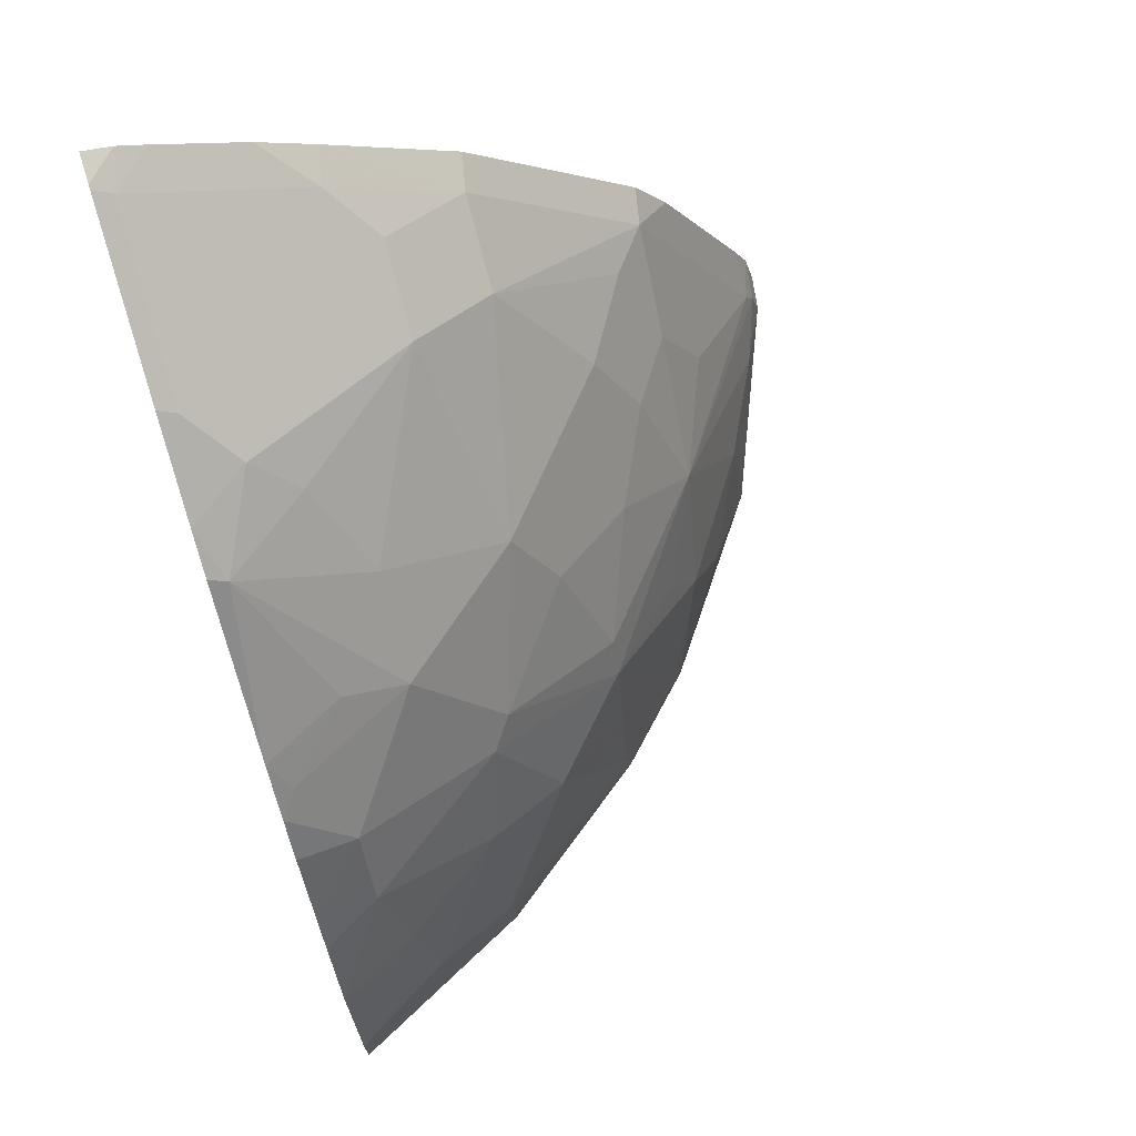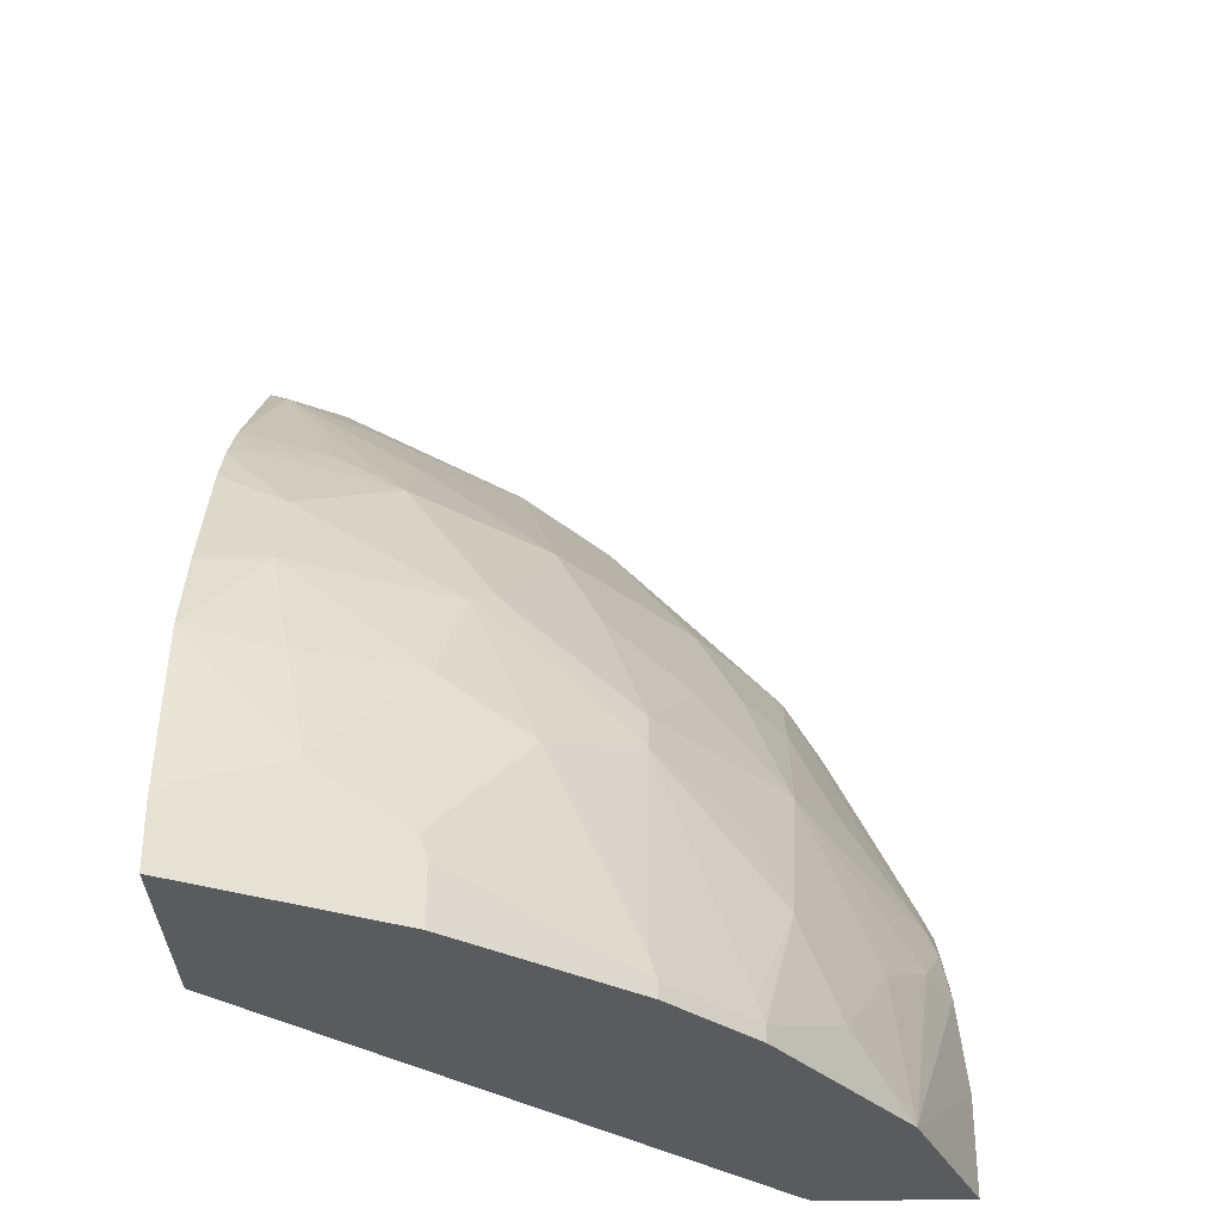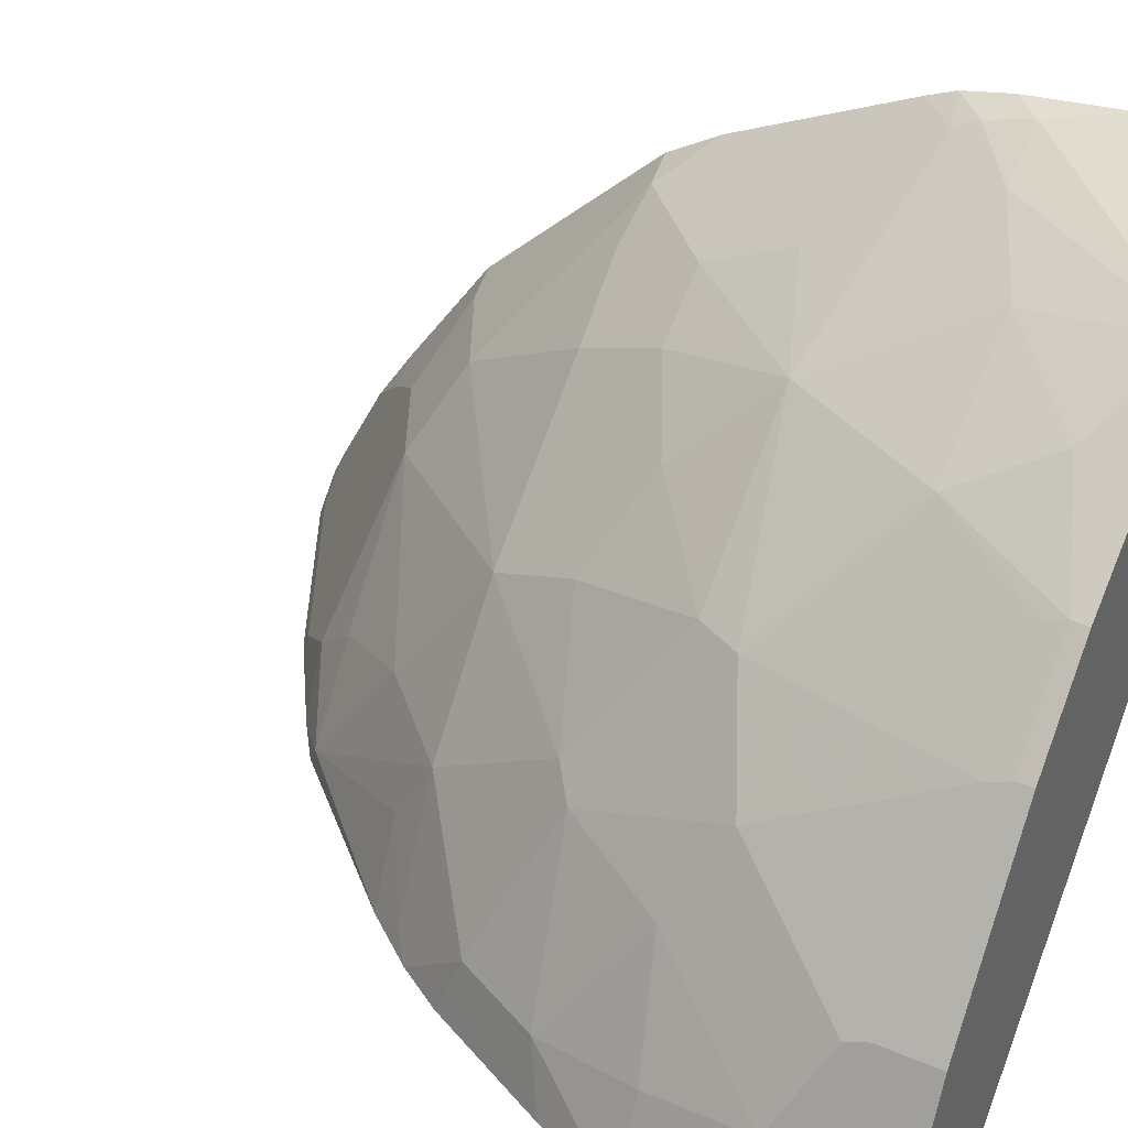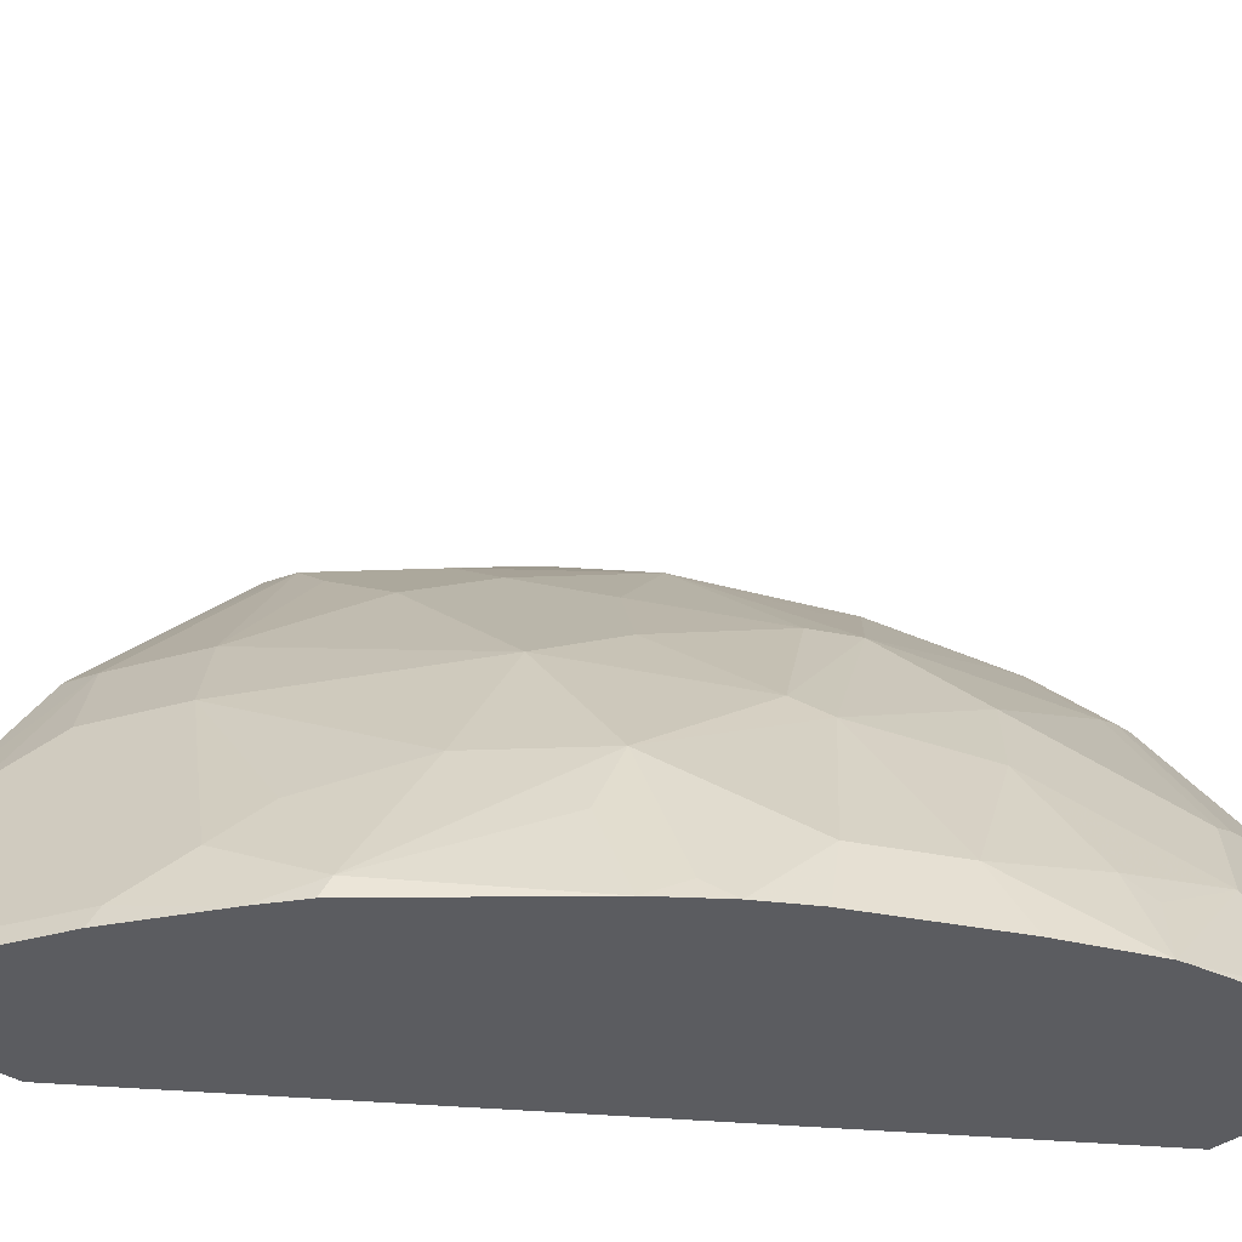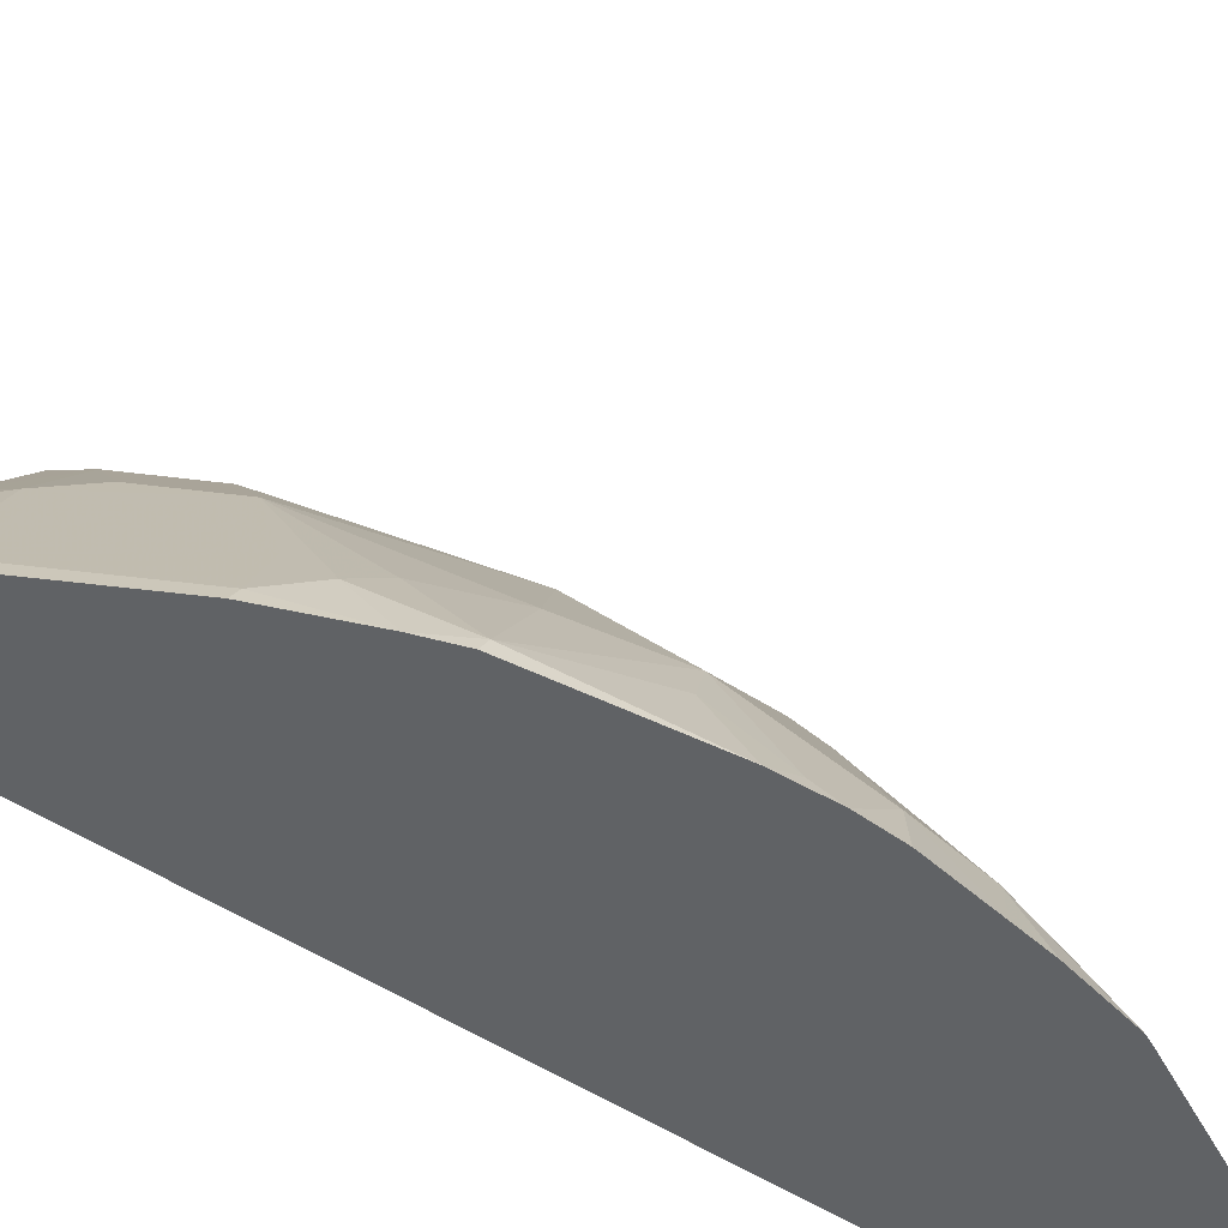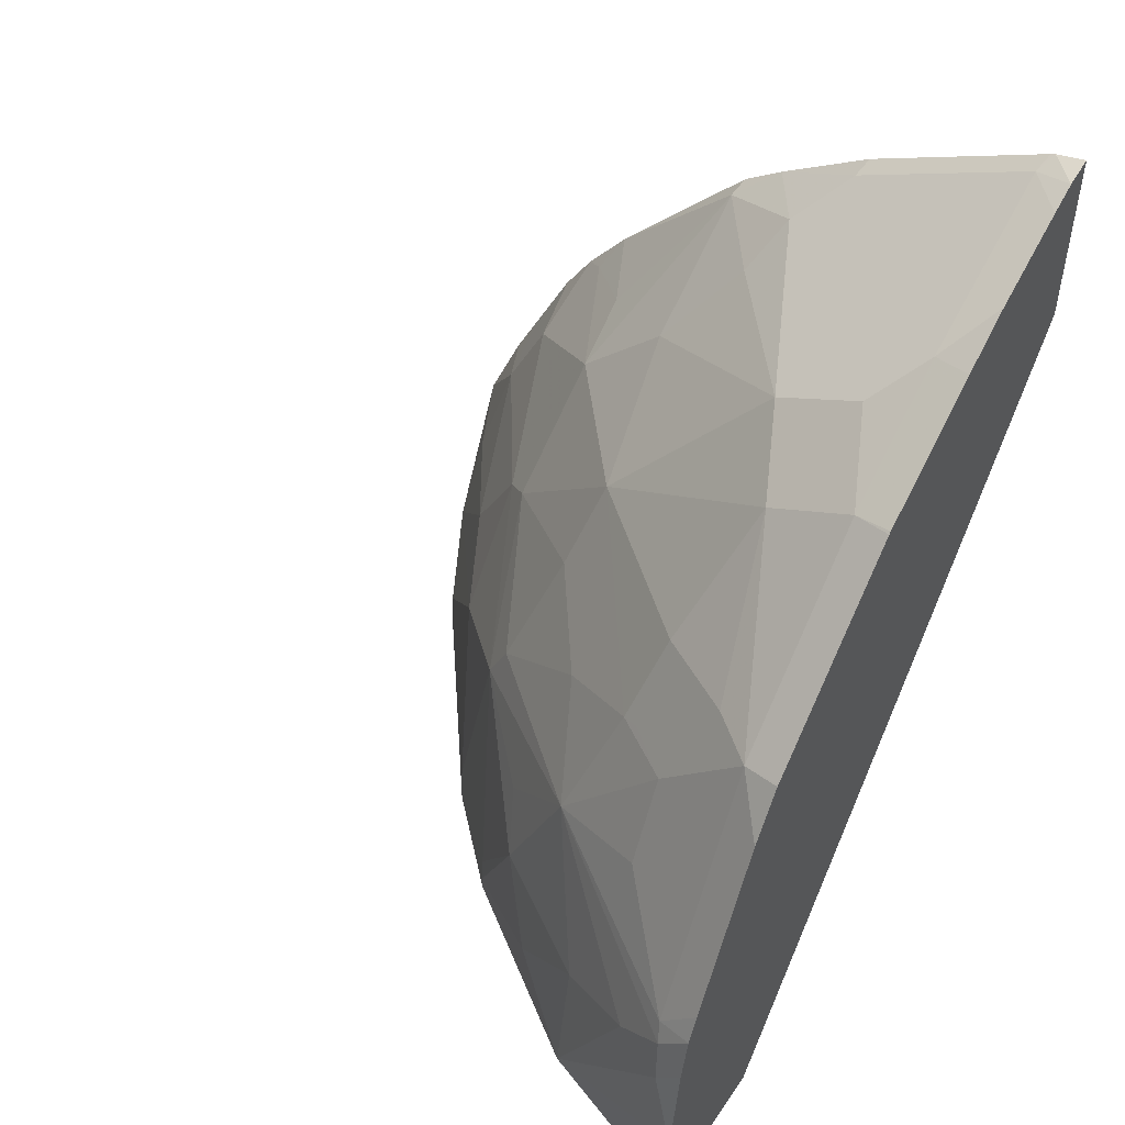
<metadata>
{"format":"obj","ext":"obj","renderer":"f3d","projection":"perspective","resolution":1024,"background":"white","views":[{"elev":72.0,"azim":-106.8,"up":"+Y"},{"elev":-33.0,"azim":-87.9,"up":"+Y"},{"elev":40.0,"azim":-62.2,"up":"+Z"},{"elev":-34.5,"azim":-132.1,"up":"+Z"},{"elev":-50.5,"azim":-161.3,"up":"+Z"},{"elev":49.8,"azim":32.9,"up":"+Y"}]}
</metadata>
<code>
v -0.675 0.0333 0.5751
v -0.6012 0.0333 0.5751
v -0.669 0.0333 0.5871
v -0.6707 0.07171 0.5837
v -0.675 0.06314 0.5751
v -0.5829 0.03339 0.5751
v -0.5828 0.0333 0.5752
v -0.6511 0.0333 0.623
v -0.669 0.06147 0.5871
v -0.6503 0.0922 0.6247
v -0.6629 0.1384 0.5751
v -0.3559 0.3595 0.5751
v -0.3671 0.0333 0.8019
v -0.6375 0.0333 0.6503
v -0.6298 0.07171 0.6656
v -0.5888 0.1332 0.7066
v -0.6093 0.1536 0.6656
v -0.6426 0.1434 0.6145
v -0.6503 0.1332 0.6042
v -0.6618 0.1434 0.5751
v -0.3559 0.0333 0.814
v -0.3559 0.4485 0.5751
v -0.6306 0.0333 0.664
v -0.6281 0.0333 0.6691
v -0.6281 0.06147 0.6691
v -0.5666 0.04099 0.7509
v -0.5683 0.05123 0.7475
v -0.5479 0.1536 0.7475
v -0.5811 0.2048 0.6759
v -0.6298 0.1946 0.6042
v -0.6443 0.1843 0.5751
v -0.3559 0.0333 0.8871
v -0.3696 0.4455 0.5751
v -0.3559 0.4455 0.5888
v -0.5666 0.0333 0.7509
v -0.5257 0.04099 0.7919
v -0.5274 0.05123 0.7885
v -0.4984 0.1024 0.8056
v -0.5069 0.1332 0.7885
v -0.466 0.1741 0.809
v -0.5376 0.1741 0.7475
v -0.5683 0.2151 0.6861
v -0.5581 0.2765 0.6452
v -0.6093 0.2355 0.6042
v -0.6338 0.2054 0.5751
v -0.4384 0.0333 0.8551
v -0.3559 0.08195 0.8871
v -0.3716 0.4446 0.5751
v -0.3738 0.4403 0.5837
v -0.3559 0.4393 0.6021
v -0.5257 0.0333 0.7919
v -0.4779 0.06147 0.826
v -0.4369 0.1024 0.8465
v -0.396 0.1229 0.867
v -0.3712 0.1434 0.8755
v -0.3738 0.1536 0.8704
v -0.4148 0.1946 0.8295
v -0.4148 0.2355 0.809
v -0.4455 0.2355 0.7885
v -0.4864 0.2151 0.768
v -0.5171 0.2355 0.7271
v -0.5069 0.2765 0.7066
v -0.5888 0.2765 0.5837
v -0.5171 0.3174 0.6452
v -0.5171 0.3584 0.5837
v -0.5598 0.2935 0.6145
v -0.5995 0.2679 0.5751
v -0.6133 0.2463 0.5751
v -0.6139 0.2452 0.5751
v -0.3687 0.1229 0.8807
v -0.3559 0.1357 0.8807
v -0.4536 0.4036 0.5751
v -0.4557 0.3994 0.5837
v -0.3738 0.3994 0.6656
v -0.3559 0.4188 0.6431
v -0.3559 0.1434 0.879
v -0.3559 0.1587 0.8755
v -0.3559 0.1721 0.8694
v -0.3559 0.254 0.8284
v -0.3738 0.2765 0.809
v -0.4369 0.239 0.7919
v -0.4352 0.2765 0.768
v -0.4148 0.3379 0.7271
v -0.4352 0.3584 0.6861
v -0.5797 0.293 0.5751
v -0.4864 0.3584 0.6247
v -0.4762 0.3789 0.6042
v -0.4965 0.376 0.5751
v -0.515 0.3627 0.5751
v -0.4557 0.3789 0.6247
v -0.3559 0.4021 0.6696
v -0.4148 0.3789 0.6656
v -0.3943 0.3789 0.6861
v -0.3738 0.3584 0.7271
v -0.3559 0.2791 0.8125
v -0.3559 0.28 0.8117
v -0.3559 0.3213 0.7706
v -0.3559 0.361 0.7309
v -0.396 0.2799 0.7919
v -0.3559 0.3619 0.7298
f 1 2 7
f 43 65 66
f 43 66 63
f 44 63 67
f 44 67 68
f 44 68 69
f 44 69 45
f 46 47 70
f 46 70 54
f 46 54 53
f 43 64 65
f 46 53 52
f 48 72 73
f 48 73 49
f 49 73 90
f 49 90 92
f 49 92 74
f 49 74 75
f 49 75 50
f 54 70 55
f 55 76 77
f 47 71 70
f 43 62 64
f 43 63 44
f 42 62 43
f 33 48 49
f 33 49 34
f 34 49 50
f 36 51 46
f 36 46 52
f 36 52 38
f 36 38 37
f 38 53 40
f 38 40 39
f 38 52 53
f 40 53 54
f 40 54 55
f 40 55 56
f 40 56 57
f 40 57 58
f 40 58 59
f 40 59 60
f 40 60 41
f 41 60 61
f 41 61 42
f 42 61 62
f 55 77 56
f 55 70 76
f 56 77 78
f 56 78 79
f 74 91 75
f 74 92 84
f 74 84 93
f 74 93 94
f 74 94 91
f 79 95 80
f 80 95 96
f 80 96 97
f 80 97 98
f 80 98 94
f 80 94 83
f 80 83 99
f 81 99 82
f 82 99 83
f 83 94 93
f 83 93 84
f 84 92 90
f 84 90 87
f 84 87 86
f 91 94 100
f 94 98 100
f 73 87 90
f 32 47 46
f 73 88 87
f 70 71 76
f 56 79 80
f 56 80 58
f 56 58 57
f 58 80 99
f 58 99 81
f 58 81 59
f 59 81 82
f 59 82 62
f 59 62 61
f 59 61 60
f 62 83 84
f 62 84 64
f 63 66 85
f 63 85 67
f 64 84 86
f 64 86 65
f 65 86 87
f 65 87 88
f 65 88 89
f 65 89 85
f 65 85 66
f 72 88 73
f 30 45 31
f 62 82 83
f 29 44 30
f 1 48 33
f 1 33 22
f 1 22 12
f 1 12 6
f 1 6 2
f 2 6 7
f 3 8 9
f 3 9 4
f 4 9 10
f 1 72 48
f 4 10 11
f 6 12 7
f 7 12 13
f 8 14 10
f 8 10 9
f 10 14 15
f 10 15 16
f 10 16 17
f 10 17 18
f 10 18 19
f 4 11 5
f 1 88 72
f 1 89 88
f 1 85 89
f 30 44 45
f 1 7 13
f 1 13 21
f 1 21 32
f 1 32 46
f 1 46 51
f 1 51 35
f 1 35 24
f 1 24 23
f 1 23 14
f 1 14 8
f 1 8 3
f 1 3 4
f 1 4 5
f 1 5 11
f 1 11 20
f 1 20 31
f 1 31 45
f 1 45 69
f 1 68 67
f 1 67 85
f 10 19 20
f 10 20 11
f 1 69 68
f 12 22 34
f 17 29 30
f 17 30 18
f 18 20 19
f 18 30 20
f 20 30 31
f 22 33 34
f 24 35 26
f 24 26 25
f 26 35 51
f 26 51 36
f 26 37 27
f 27 37 28
f 28 37 38
f 28 38 39
f 28 39 40
f 28 40 41
f 28 41 42
f 28 42 29
f 29 42 43
f 12 21 13
f 29 43 44
f 16 29 17
f 16 28 29
f 26 36 37
f 15 27 16
f 12 50 75
f 16 27 28
f 12 75 91
f 12 91 100
f 12 100 98
f 12 98 97
f 12 97 96
f 12 95 79
f 12 79 78
f 12 78 77
f 12 96 95
f 12 76 71
f 15 26 27
f 15 25 26
f 12 77 76
f 15 24 25
f 15 23 24
f 14 23 15
f 12 34 50
f 12 47 32
f 12 71 47
f 12 32 21

</code>
